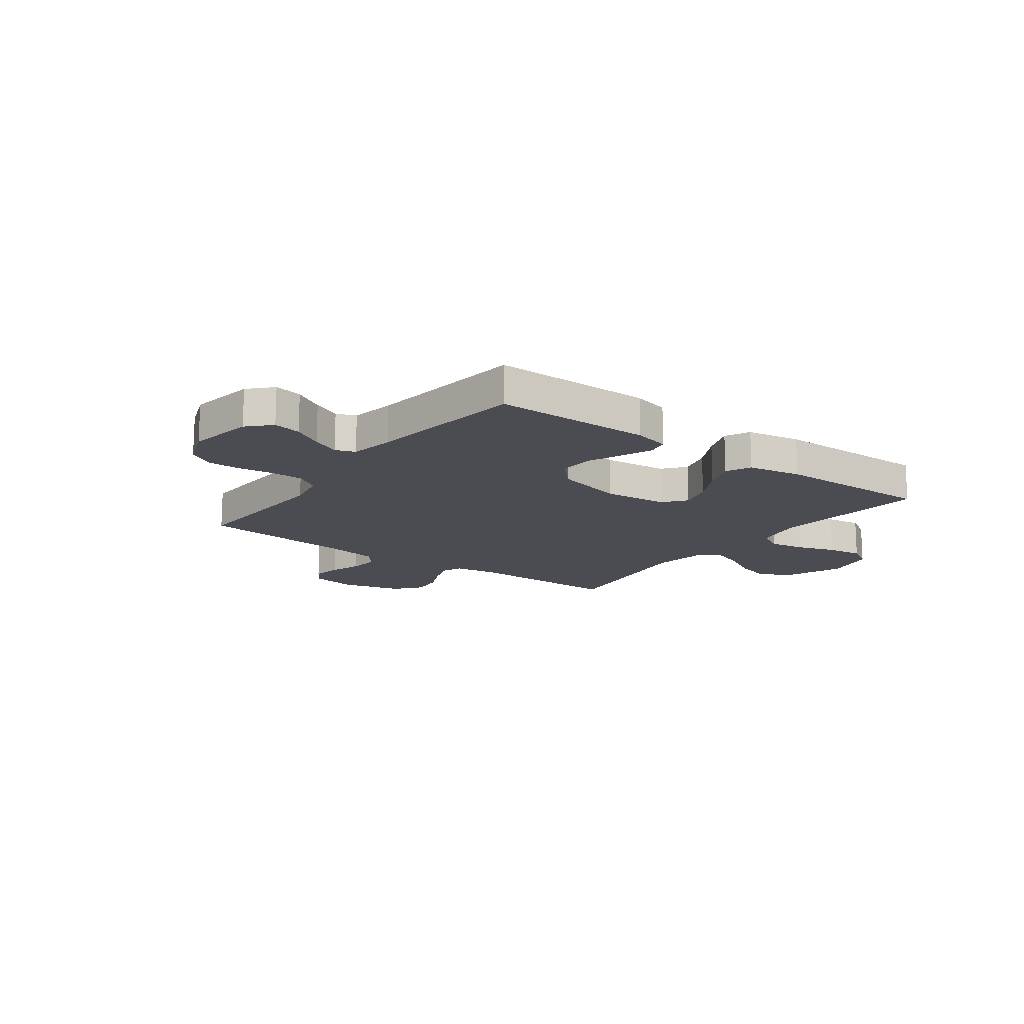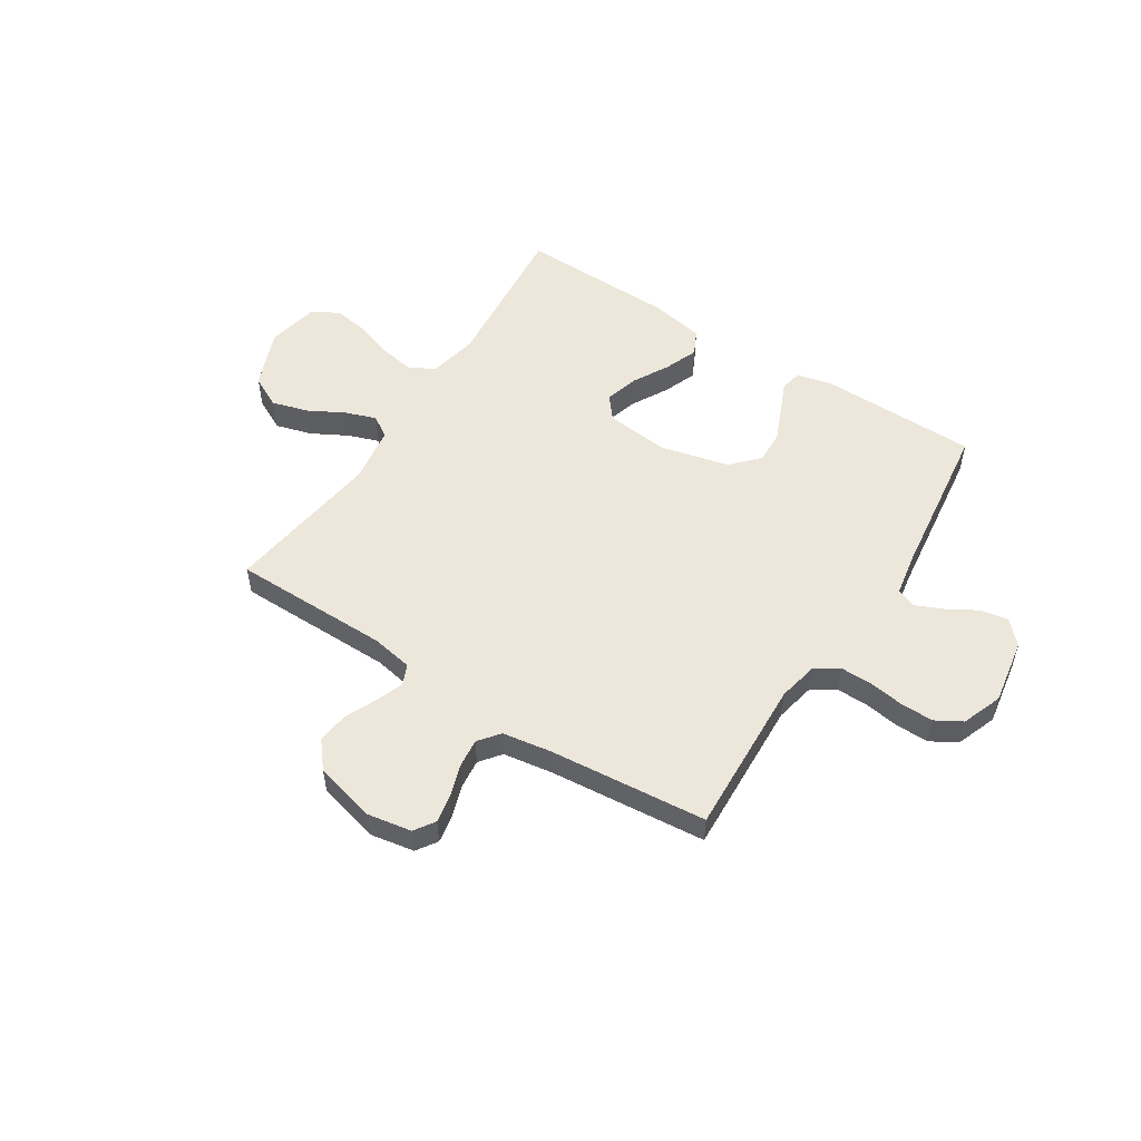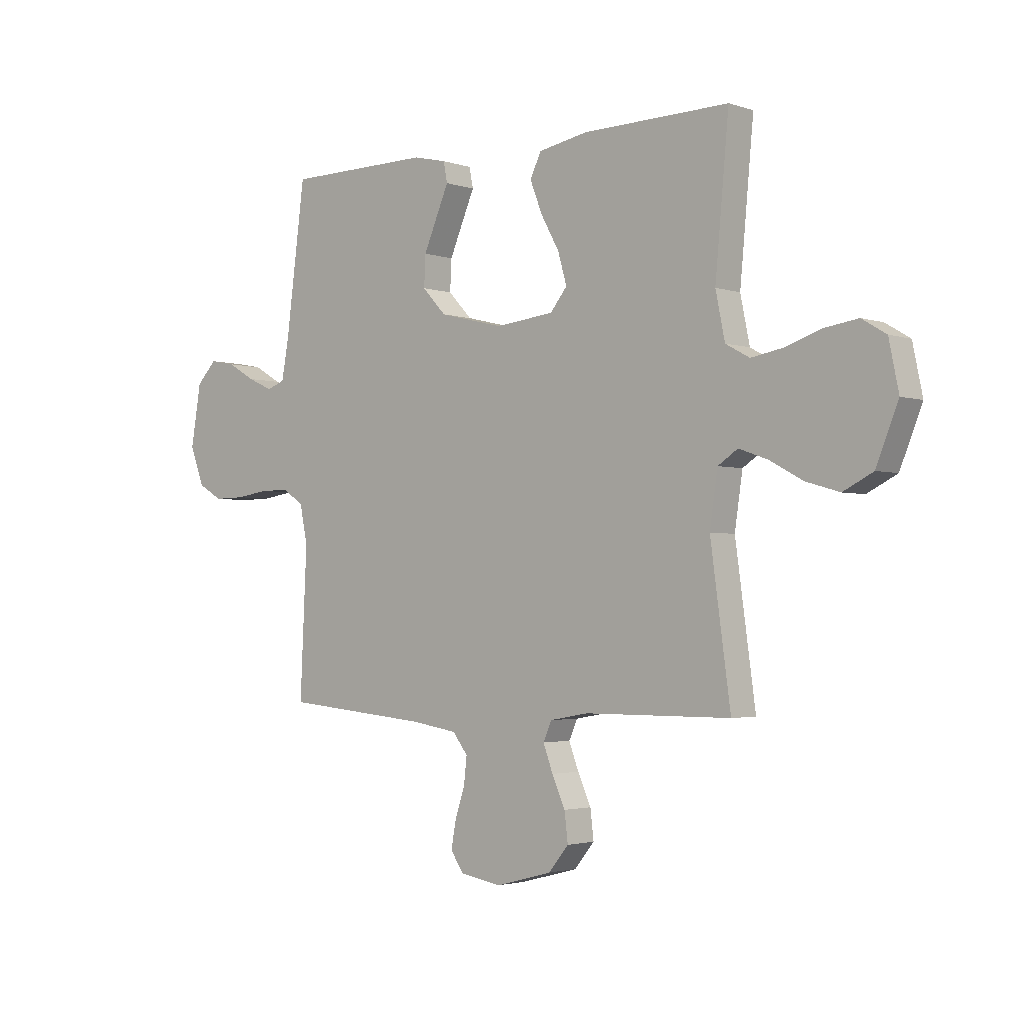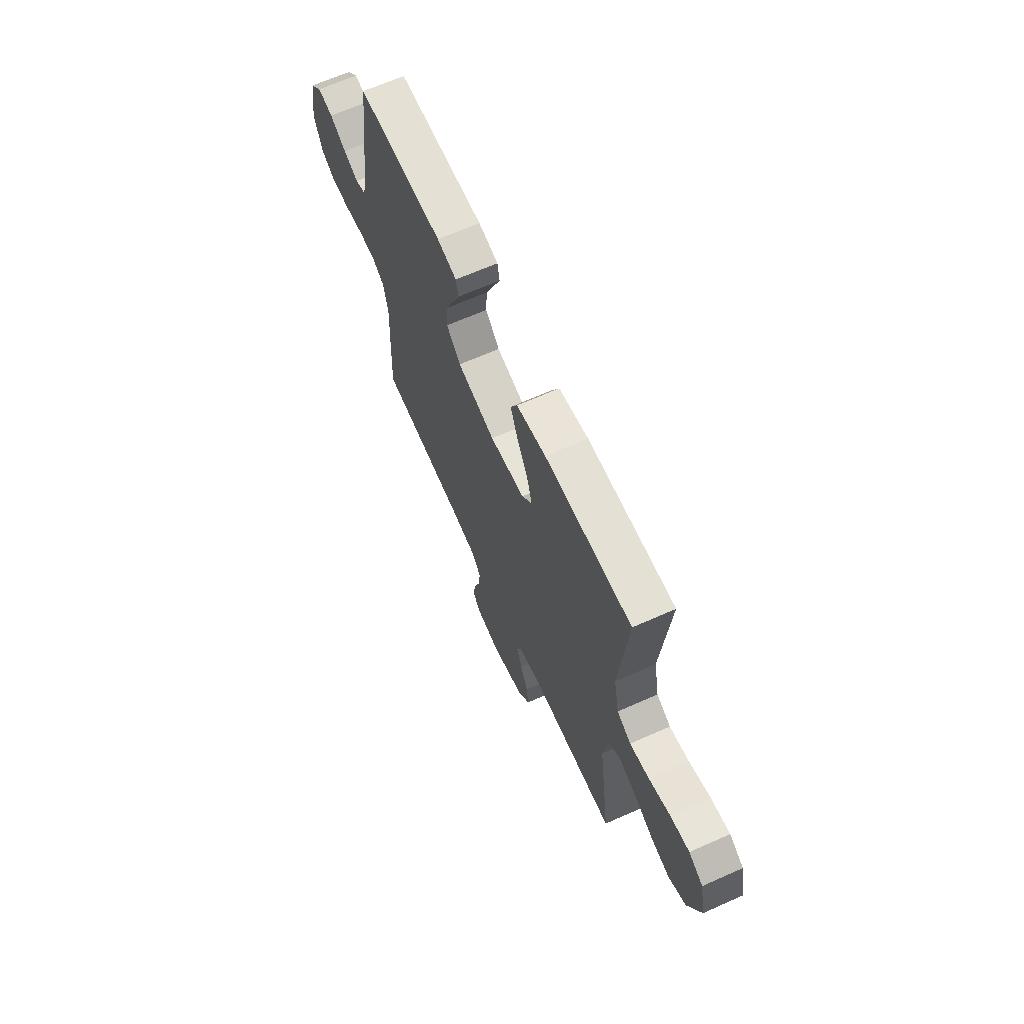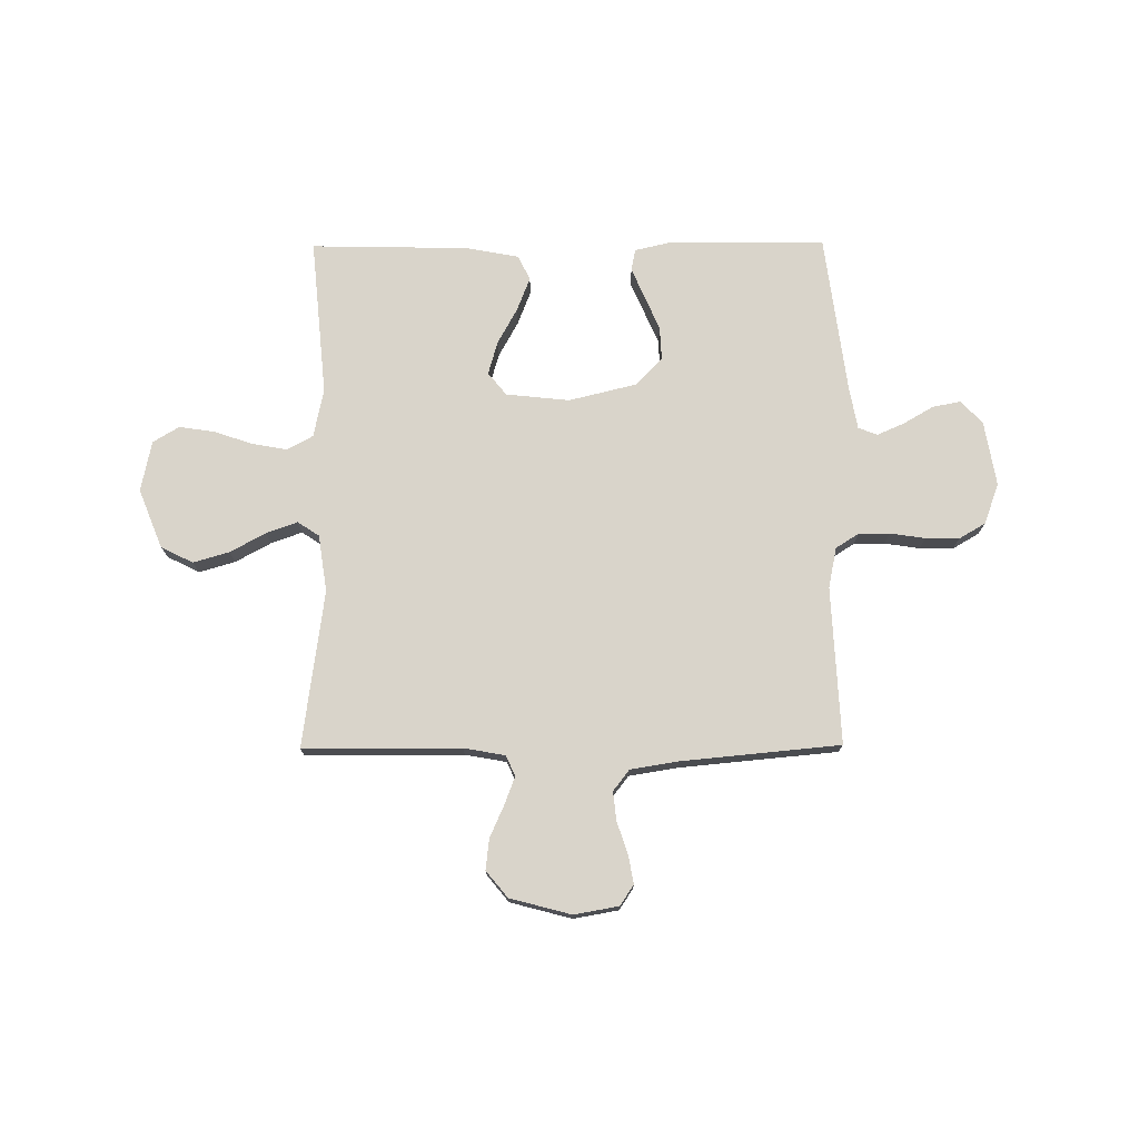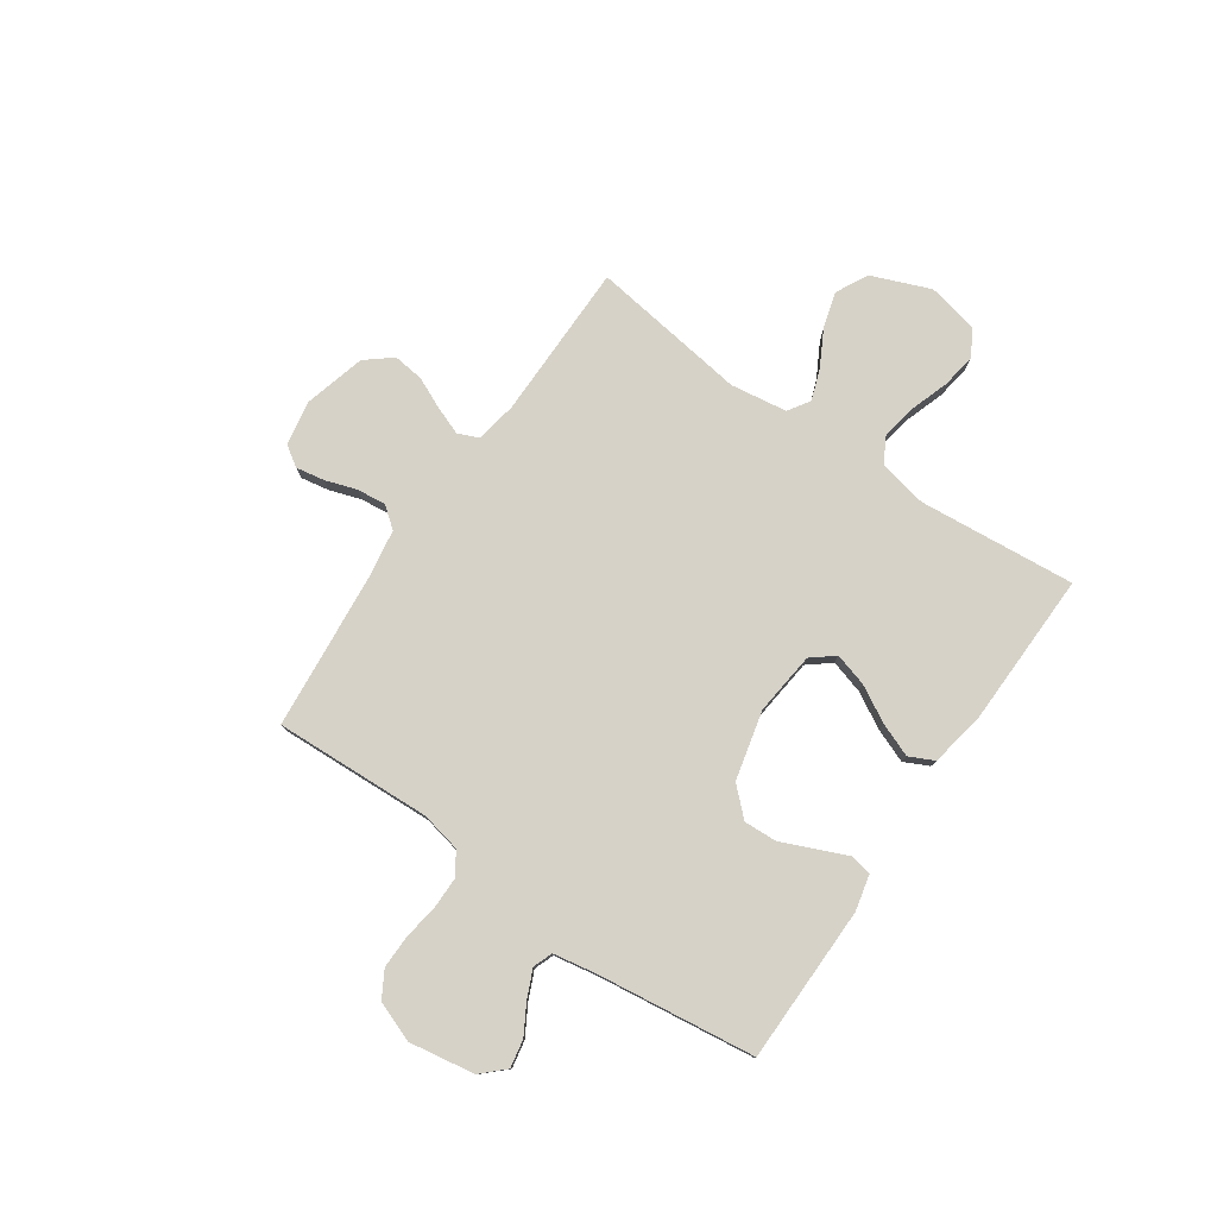
<metadata>
{"format":"obj","ext":"obj","renderer":"f3d","projection":"perspective","resolution":1024,"background":"white","views":[{"elev":-15.3,"azim":-36.6,"up":"+Y"},{"elev":53.2,"azim":-147.3,"up":"+Y"},{"elev":-2.5,"azim":41.0,"up":"+Z"},{"elev":66.1,"azim":65.9,"up":"+Z"},{"elev":74.8,"azim":179.6,"up":"+Y"},{"elev":78.3,"azim":-55.3,"up":"+Y"}]}
</metadata>
<code>
v 0.5 0.07 0.5
v 0.472 0.07 0.2
v 0.491 0.07 0.107
v 0.54 0.07 0.08
v 0.607 0.07 0.092
v 0.681 0.07 0.117
v 0.748 0.07 0.127
v 0.798 0.07 0.097
v 0.818 0.07 0
v 0.773 0.07 -0.112
v 0.712 0.07 -0.143
v 0.643 0.07 -0.123
v 0.575 0.07 -0.086
v 0.516 0.07 -0.065
v 0.475 0.07 -0.092
v 0.459 0.07 -0.2
v 0.5 0.07 -0.5
v 0.2 0.07 -0.501
v 0.121 0.07 -0.515
v 0.104 0.07 -0.554
v 0.124 0.07 -0.607
v 0.151 0.07 -0.667
v 0.158 0.07 -0.726
v 0.117 0.07 -0.776
v 0 0.07 -0.807
v -0.085 0.07 -0.792
v -0.111 0.07 -0.753
v -0.101 0.07 -0.698
v -0.081 0.07 -0.638
v -0.075 0.07 -0.583
v -0.106 0.07 -0.543
v -0.2 0.07 -0.528
v -0.5 0.07 -0.5
v -0.486 0.07 -0.2
v -0.502 0.07 -0.123
v -0.546 0.07 -0.095
v -0.605 0.07 -0.095
v -0.672 0.07 -0.105
v -0.736 0.07 -0.106
v -0.786 0.07 -0.077
v -0.815 0.07 0
v -0.794 0.07 0.125
v -0.753 0.07 0.168
v -0.7 0.07 0.158
v -0.643 0.07 0.125
v -0.591 0.07 0.102
v -0.554 0.07 0.116
v -0.539 0.07 0.2
v -0.5 0.07 0.5
v -0.2 0.07 0.503
v -0.132 0.07 0.487
v -0.124 0.07 0.446
v -0.149 0.07 0.388
v -0.177 0.07 0.323
v -0.18 0.07 0.26
v -0.131 0.07 0.208
v 0 0.07 0.176
v 0.121 0.07 0.189
v 0.156 0.07 0.232
v 0.138 0.07 0.295
v 0.1 0.07 0.364
v 0.075 0.07 0.428
v 0.098 0.07 0.475
v 0.2 0.07 0.494
v 0.5 0 0.5
v 0.472 0 0.2
v 0.491 0 0.107
v 0.54 0 0.08
v 0.607 0 0.092
v 0.681 0 0.117
v 0.748 0 0.127
v 0.798 0 0.097
v 0.818 0 0
v 0.773 0 -0.112
v 0.712 0 -0.143
v 0.643 0 -0.123
v 0.575 0 -0.086
v 0.516 0 -0.065
v 0.475 0 -0.092
v 0.459 0 -0.2
v 0.5 0 -0.5
v 0.2 0 -0.501
v 0.121 0 -0.515
v 0.104 0 -0.554
v 0.124 0 -0.607
v 0.151 0 -0.667
v 0.158 0 -0.726
v 0.117 0 -0.776
v 0 0 -0.807
v -0.085 0 -0.792
v -0.111 0 -0.753
v -0.101 0 -0.698
v -0.081 0 -0.638
v -0.075 0 -0.583
v -0.106 0 -0.543
v -0.2 0 -0.528
v -0.5 0 -0.5
v -0.486 0 -0.2
v -0.502 0 -0.123
v -0.546 0 -0.095
v -0.605 0 -0.095
v -0.672 0 -0.105
v -0.736 0 -0.106
v -0.786 0 -0.077
v -0.815 0 0
v -0.794 0 0.125
v -0.753 0 0.168
v -0.7 0 0.158
v -0.643 0 0.125
v -0.591 0 0.102
v -0.554 0 0.116
v -0.539 0 0.2
v -0.5 0 0.5
v -0.2 0 0.503
v -0.132 0 0.487
v -0.124 0 0.446
v -0.149 0 0.388
v -0.177 0 0.323
v -0.18 0 0.26
v -0.131 0 0.208
v 0 0 0.176
v 0.121 0 0.189
v 0.156 0 0.232
v 0.138 0 0.295
v 0.1 0 0.364
v 0.075 0 0.428
v 0.098 0 0.475
v 0.2 0 0.494
f 64 1 2
f 63 64 2
f 62 63 2
f 61 62 2
f 60 61 2
f 59 60 2 3
f 58 59 3 4
f 57 58 4
f 51 52 53
f 50 51 53
f 49 50 53
f 48 49 53
f 47 48 53 54
f 43 44 45
f 42 43 45
f 41 42 45
f 40 41 45
f 39 40 45
f 38 39 45
f 37 38 45
f 36 37 45 46
f 35 36 46 47
f 32 33 34
f 31 32 34 35
f 27 28 29
f 26 27 29
f 25 26 29
f 24 25 29
f 23 24 29
f 22 23 29
f 21 22 29
f 20 21 29 30
f 19 20 30 31
f 16 17 18
f 31 35 47
f 19 31 47
f 18 19 47
f 16 18 47
f 15 16 47
f 11 12 13
f 10 11 13
f 9 10 13
f 8 9 13
f 7 8 13
f 6 7 13
f 5 6 13
f 4 5 13 14
f 47 54 55
f 47 55 56
f 14 15 47
f 4 14 47
f 57 4 47
f 47 56 57
f 66 65 128
f 66 128 127
f 66 127 126
f 66 126 125
f 66 125 124
f 67 66 124 123
f 68 67 123 122
f 68 122 121
f 117 116 115
f 117 115 114
f 117 114 113
f 117 113 112
f 118 117 112 111
f 109 108 107
f 109 107 106
f 109 106 105
f 109 105 104
f 109 104 103
f 109 103 102
f 109 102 101
f 110 109 101 100
f 111 110 100 99
f 98 97 96
f 99 98 96 95
f 93 92 91
f 93 91 90
f 93 90 89
f 93 89 88
f 93 88 87
f 93 87 86
f 93 86 85
f 94 93 85 84
f 95 94 84 83
f 82 81 80
f 111 99 95
f 111 95 83
f 111 83 82
f 111 82 80
f 111 80 79
f 77 76 75
f 77 75 74
f 77 74 73
f 77 73 72
f 77 72 71
f 77 71 70
f 77 70 69
f 78 77 69 68
f 119 118 111
f 120 119 111
f 111 79 78
f 111 78 68
f 111 68 121
f 121 120 111
f 1 65 66 2
f 2 66 67 3
f 3 67 68 4
f 4 68 69 5
f 5 69 70 6
f 6 70 71 7
f 7 71 72 8
f 8 72 73 9
f 9 73 74 10
f 10 74 75 11
f 11 75 76 12
f 12 76 77 13
f 13 77 78 14
f 14 78 79 15
f 15 79 80 16
f 16 80 81 17
f 17 81 82 18
f 18 82 83 19
f 19 83 84 20
f 20 84 85 21
f 21 85 86 22
f 22 86 87 23
f 23 87 88 24
f 24 88 89 25
f 25 89 90 26
f 26 90 91 27
f 27 91 92 28
f 28 92 93 29
f 29 93 94 30
f 30 94 95 31
f 31 95 96 32
f 32 96 97 33
f 33 97 98 34
f 34 98 99 35
f 35 99 100 36
f 36 100 101 37
f 37 101 102 38
f 38 102 103 39
f 39 103 104 40
f 40 104 105 41
f 41 105 106 42
f 42 106 107 43
f 43 107 108 44
f 44 108 109 45
f 45 109 110 46
f 46 110 111 47
f 47 111 112 48
f 48 112 113 49
f 49 113 114 50
f 50 114 115 51
f 51 115 116 52
f 52 116 117 53
f 53 117 118 54
f 54 118 119 55
f 55 119 120 56
f 56 120 121 57
f 57 121 122 58
f 58 122 123 59
f 59 123 124 60
f 60 124 125 61
f 61 125 126 62
f 62 126 127 63
f 63 127 128 64
f 64 128 65 1

</code>
